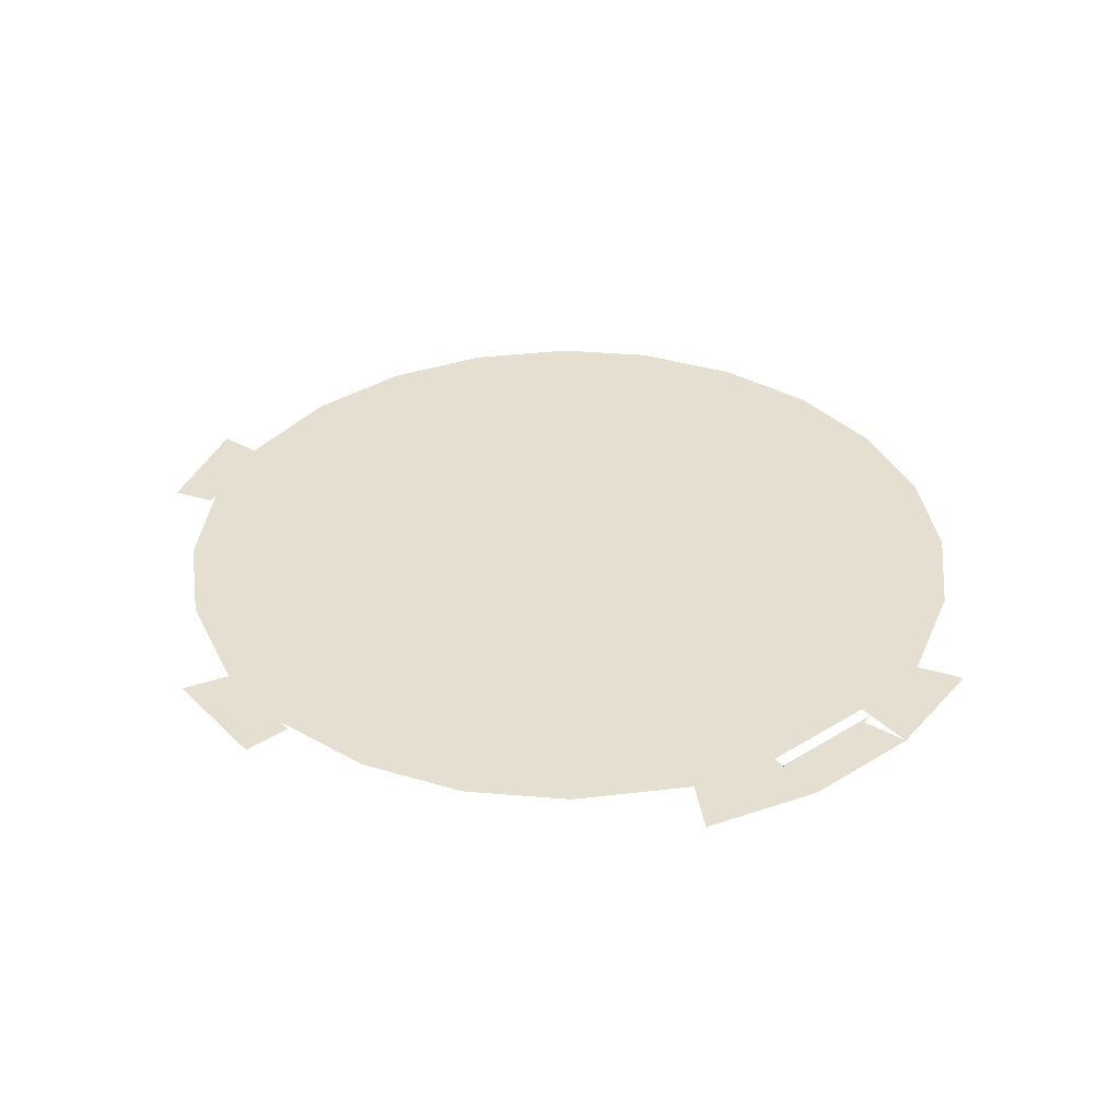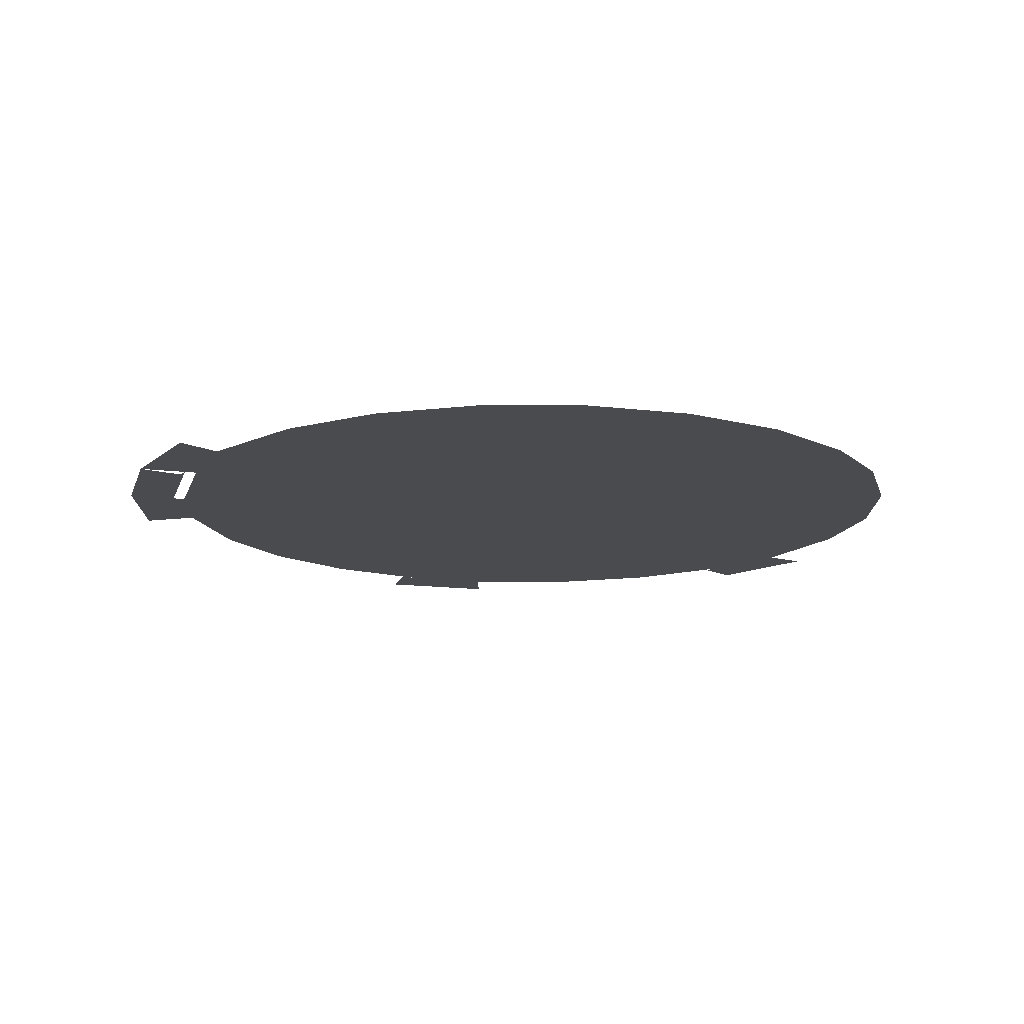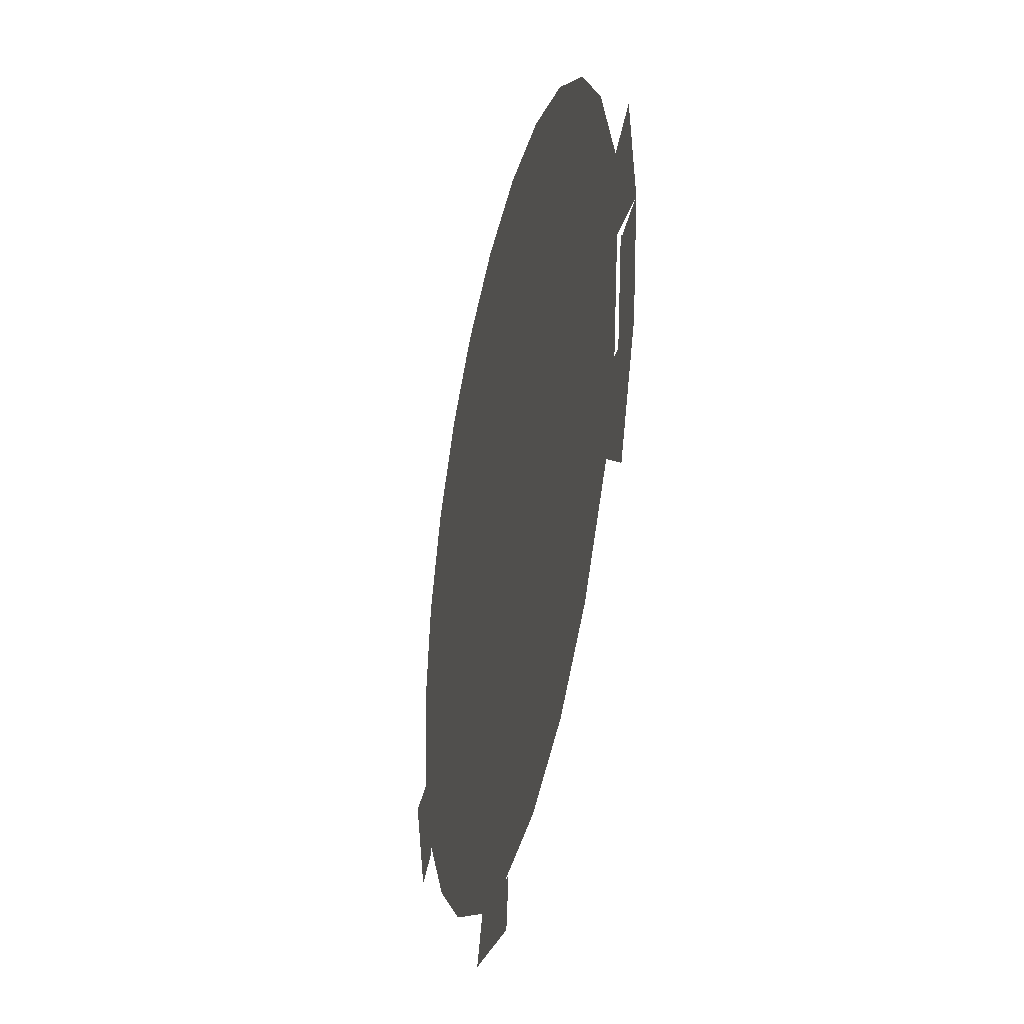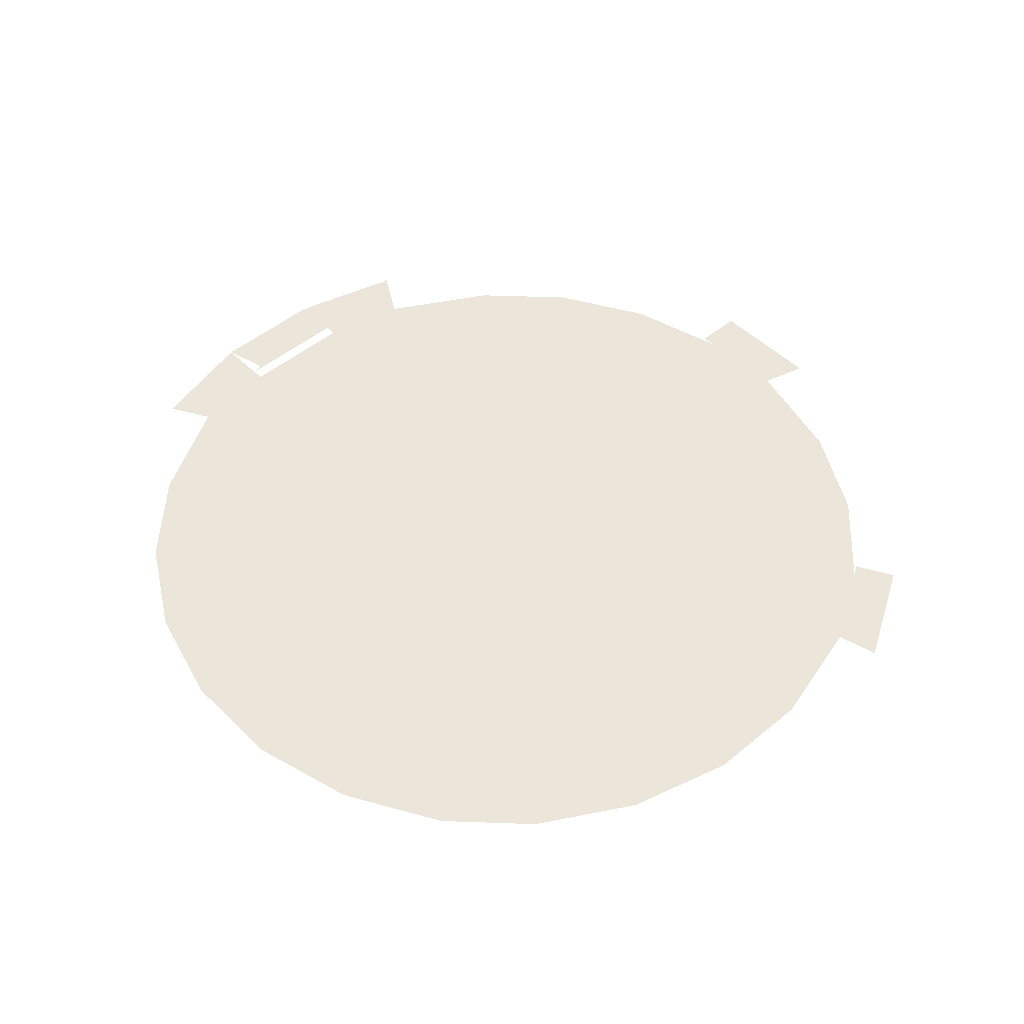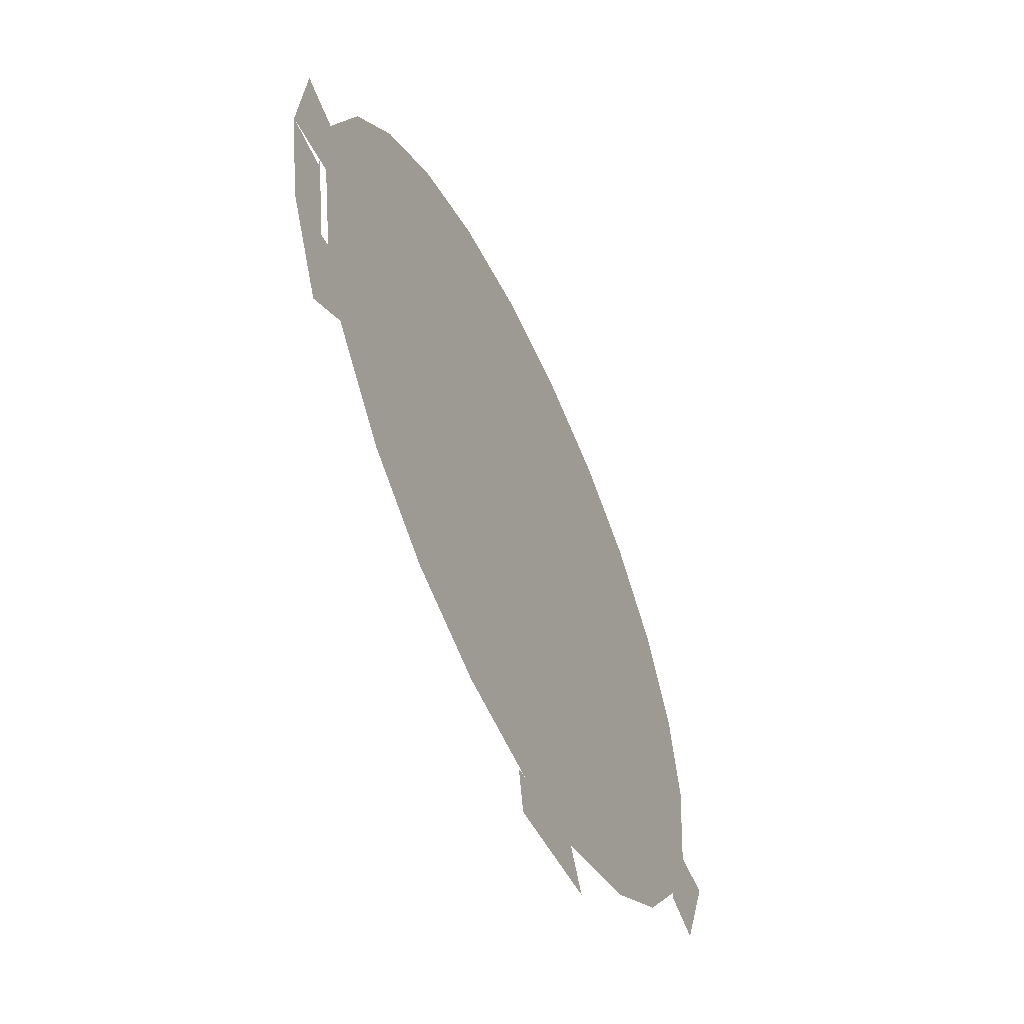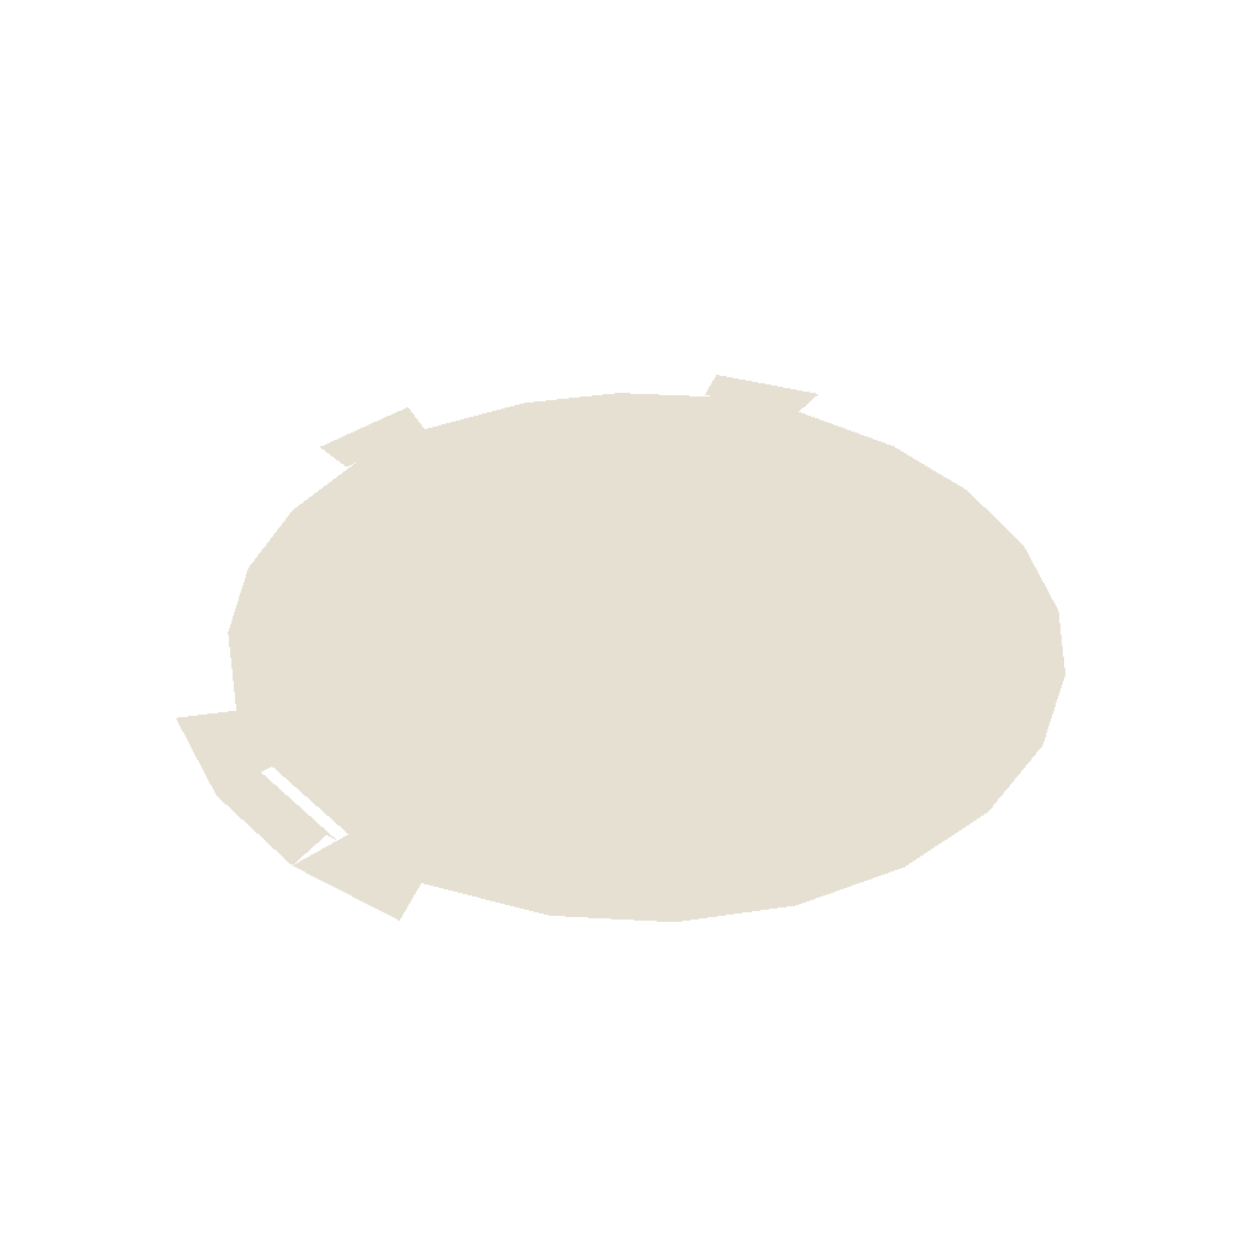
<metadata>
{"format":"obj","ext":"obj","renderer":"f3d","projection":"perspective","resolution":1024,"background":"white","views":[{"elev":36.6,"azim":41.8,"up":"+Z"},{"elev":-14.3,"azim":155.4,"up":"+Z"},{"elev":-36.0,"azim":76.8,"up":"+Y"},{"elev":48.5,"azim":-142.2,"up":"+Z"},{"elev":-58.0,"azim":115.3,"up":"+Y"},{"elev":38.5,"azim":129.7,"up":"+Z"}]}
</metadata>
<code>
o mesh50/mesh50-geometry/material_1/component_1#mesh50-geometry
v -0.02902 -0.3498 0.03477
v 0.06022 -0.3293 0.03477
v 0.05445 -0.3638 0.03477
v 0.05445 -0.3638 0.03477
v 0.06022 -0.3293 0.03477
v -0.02902 -0.3498 0.03477
v 0.06022 -0.3293 0.03477
v -0.02902 -0.3498 0.03477
v -0.01474 -0.3185 0.03477
v -0.01474 -0.3185 0.03477
v -0.02902 -0.3498 0.03477
v 0.06022 -0.3293 0.03477
v 0.06022 -0.3293 0.03477
v -0.01474 -0.3185 0.03477
v 0.05098 -0.3277 0.03477
v 0.05098 -0.3277 0.03477
v -0.01474 -0.3185 0.03477
v 0.06022 -0.3293 0.03477
v 0.1954 -0.2944 0.03477
v -0.02079 -0.3157 0.03477
v -0.09175 -0.2834 0.03477
v -0.09175 -0.2834 0.03477
v -0.02079 -0.3157 0.03477
v 0.1954 -0.2944 0.03477
v 0.05098 -0.3277 0.03477
v -0.01474 -0.3185 0.03477
v -0.02079 -0.3157 0.03477
v -0.02079 -0.3157 0.03477
v -0.01474 -0.3185 0.03477
v 0.05098 -0.3277 0.03477
v 0.1256 -0.3205 0.03477
v -0.02079 -0.3157 0.03477
v 0.1954 -0.2944 0.03477
v 0.1954 -0.2944 0.03477
v -0.02079 -0.3157 0.03477
v 0.1256 -0.3205 0.03477
v 0.1954 -0.2944 0.03477
v -0.09175 -0.2834 0.03477
v 0.2559 -0.2513 0.03477
v 0.2559 -0.2513 0.03477
v -0.09175 -0.2834 0.03477
v 0.1954 -0.2944 0.03477
v -0.02079 -0.3157 0.03477
v 0.1256 -0.3205 0.03477
v 0.05098 -0.3277 0.03477
v 0.05098 -0.3277 0.03477
v 0.1256 -0.3205 0.03477
v -0.02079 -0.3157 0.03477
v -0.2501 -0.1127 0.03477
v -0.1914 -0.1811 0.03477
v -0.2205 -0.192 0.03477
v -0.2205 -0.192 0.03477
v -0.1914 -0.1811 0.03477
v -0.2501 -0.1127 0.03477
v 0.2559 -0.2513 0.03477
v -0.09175 -0.2834 0.03477
v -0.1502 -0.2352 0.03477
v -0.1502 -0.2352 0.03477
v -0.09175 -0.2834 0.03477
v 0.2559 -0.2513 0.03477
v -0.1914 -0.1811 0.03477
v -0.2501 -0.1127 0.03477
v -0.1943 -0.1733 0.03477
v -0.1943 -0.1733 0.03477
v -0.2501 -0.1127 0.03477
v -0.1914 -0.1811 0.03477
v 0.3028 -0.1943 0.03477
v -0.1502 -0.2352 0.03477
v -0.1943 -0.1733 0.03477
v -0.1943 -0.1733 0.03477
v -0.1502 -0.2352 0.03477
v 0.3028 -0.1943 0.03477
v 0.2559 -0.2513 0.03477
v -0.1502 -0.2352 0.03477
v 0.3028 -0.1943 0.03477
v 0.3028 -0.1943 0.03477
v -0.1502 -0.2352 0.03477
v 0.2559 -0.2513 0.03477
v 0.3758 -0.1346 0.03477
v 0.3407 -0.2116 0.03477
v 0.3097 -0.186 0.03477
v 0.3097 -0.186 0.03477
v 0.3407 -0.2116 0.03477
v 0.3758 -0.1346 0.03477
v -0.1943 -0.1733 0.03477
v -0.2501 -0.1127 0.03477
v -0.2196 -0.1097 0.03477
v -0.2196 -0.1097 0.03477
v -0.2501 -0.1127 0.03477
v -0.1943 -0.1733 0.03477
v 0.3028 -0.1943 0.03477
v -0.1943 -0.1733 0.03477
v 0.3333 -0.1274 0.03477
v 0.3333 -0.1274 0.03477
v -0.1943 -0.1733 0.03477
v 0.3028 -0.1943 0.03477
v 0.3333 -0.1274 0.03477
v 0.3097 -0.186 0.03477
v 0.3028 -0.1943 0.03477
v 0.3028 -0.1943 0.03477
v 0.3097 -0.186 0.03477
v 0.3333 -0.1274 0.03477
v 0.3097 -0.186 0.03477
v 0.3333 -0.1274 0.03477
v 0.3758 -0.1346 0.03477
v 0.3758 -0.1346 0.03477
v 0.3333 -0.1274 0.03477
v 0.3097 -0.186 0.03477
v -0.1943 -0.1733 0.03477
v -0.2196 -0.1097 0.03477
v -0.2201 -0.1043 0.03477
v -0.2201 -0.1043 0.03477
v -0.2196 -0.1097 0.03477
v -0.1943 -0.1733 0.03477
v 0.3333 -0.1274 0.03477
v -0.1943 -0.1733 0.03477
v -0.2201 -0.1043 0.03477
v -0.2201 -0.1043 0.03477
v -0.1943 -0.1733 0.03477
v 0.3333 -0.1274 0.03477
v 0.3758 -0.1346 0.03477
v 0.3333 -0.1274 0.03477
v 0.3419 -0.1289 0.03477
v 0.3419 -0.1289 0.03477
v 0.3333 -0.1274 0.03477
v 0.3758 -0.1346 0.03477
v 0.3419 -0.1289 0.03477
v 0.3898 -0.05109 0.03477
v 0.3758 -0.1346 0.03477
v 0.3758 -0.1346 0.03477
v 0.3898 -0.05109 0.03477
v 0.3419 -0.1289 0.03477
v 0.3333 -0.1274 0.03477
v -0.2201 -0.1043 0.03477
v 0.3473 -0.04398 0.03477
v 0.3473 -0.04398 0.03477
v -0.2201 -0.1043 0.03477
v 0.3333 -0.1274 0.03477
v 0.3898 -0.05109 0.03477
v 0.3419 -0.1289 0.03477
v 0.3567 -0.05427 0.03477
v 0.3567 -0.05427 0.03477
v 0.3419 -0.1289 0.03477
v 0.3898 -0.05109 0.03477
v 0.3473 -0.04398 0.03477
v -0.2201 -0.1043 0.03477
v -0.2277 -0.02551 0.03477
v -0.2277 -0.02551 0.03477
v -0.2201 -0.1043 0.03477
v 0.3473 -0.04398 0.03477
v 0.3559 -0.04542 0.03477
v 0.3567 -0.05427 0.03477
v 0.3419 -0.1289 0.03477
v 0.3419 -0.1289 0.03477
v 0.3567 -0.05427 0.03477
v 0.3559 -0.04542 0.03477
v 0.3559 -0.04542 0.03477
v 0.3816 0.03315 0.03477
v 0.3898 -0.05109 0.03477
v 0.3898 -0.05109 0.03477
v 0.3816 0.03315 0.03477
v 0.3559 -0.04542 0.03477
v 0.3493 0.02244 0.03477
v -0.2277 -0.02551 0.03477
v -0.215 0.05013 0.03477
v -0.215 0.05013 0.03477
v -0.2277 -0.02551 0.03477
v 0.3493 0.02244 0.03477
v 0.3493 0.02244 0.03477
v 0.3473 -0.04398 0.03477
v -0.2277 -0.02551 0.03477
v -0.2277 -0.02551 0.03477
v 0.3473 -0.04398 0.03477
v 0.3493 0.02244 0.03477
v 0.3473 -0.04398 0.03477
v 0.3493 0.02244 0.03477
v 0.3559 -0.04542 0.03477
v 0.3559 -0.04542 0.03477
v 0.3493 0.02244 0.03477
v 0.3473 -0.04398 0.03477
v 0.3816 0.03315 0.03477
v 0.3559 -0.04542 0.03477
v 0.3498 0.02124 0.03477
v 0.3498 0.02124 0.03477
v 0.3559 -0.04542 0.03477
v 0.3816 0.03315 0.03477
v 0.3201 0.1005 0.03477
v -0.215 0.05013 0.03477
v -0.1831 0.1202 0.03477
v -0.1831 0.1202 0.03477
v -0.215 0.05013 0.03477
v 0.3201 0.1005 0.03477
v 0.3493 0.02244 0.03477
v -0.215 0.05013 0.03477
v 0.3201 0.1005 0.03477
v 0.3201 0.1005 0.03477
v -0.215 0.05013 0.03477
v 0.3493 0.02244 0.03477
v 0.3493 0.02244 0.03477
v 0.3498 0.02124 0.03477
v 0.3559 -0.04542 0.03477
v 0.3559 -0.04542 0.03477
v 0.3498 0.02124 0.03477
v 0.3493 0.02244 0.03477
v 0.2761 0.1622 0.03477
v -0.1831 0.1202 0.03477
v -0.134 0.1798 0.03477
v -0.134 0.1798 0.03477
v -0.1831 0.1202 0.03477
v 0.2761 0.1622 0.03477
v 0.3201 0.1005 0.03477
v -0.1831 0.1202 0.03477
v 0.2761 0.1622 0.03477
v 0.2761 0.1622 0.03477
v -0.1831 0.1202 0.03477
v 0.3201 0.1005 0.03477
v 0.2761 0.1622 0.03477
v -0.134 0.1798 0.03477
v 0.2174 0.2107 0.03477
v 0.2174 0.2107 0.03477
v -0.134 0.1798 0.03477
v 0.2761 0.1622 0.03477
v 0.2174 0.2107 0.03477
v -0.134 0.1798 0.03477
v -0.07674 0.2206 0.03477
v -0.07674 0.2206 0.03477
v -0.134 0.1798 0.03477
v 0.2174 0.2107 0.03477
v 0.2174 0.2107 0.03477
v -0.07674 0.2206 0.03477
v 0.1478 0.2423 0.03477
v 0.1478 0.2423 0.03477
v -0.07674 0.2206 0.03477
v 0.2174 0.2107 0.03477
v 0.1478 0.2423 0.03477
v -0.07674 0.2206 0.03477
v -0.004409 0.2476 0.03477
v -0.004409 0.2476 0.03477
v -0.07674 0.2206 0.03477
v 0.1478 0.2423 0.03477
v 0.1478 0.2423 0.03477
v -0.004409 0.2476 0.03477
v 0.0722 0.255 0.03477
v 0.0722 0.255 0.03477
v -0.004409 0.2476 0.03477
v 0.1478 0.2423 0.03477
f 1 2 3
f 4 5 6
f 7 8 9
f 10 11 12
f 13 14 15
f 16 17 18
f 19 20 21
f 22 23 24
f 25 26 27
f 28 29 30
f 31 32 33
f 34 35 36
f 37 38 39
f 40 41 42
f 43 44 45
f 46 47 48
f 49 50 51
f 52 53 54
f 55 56 57
f 58 59 60
f 61 62 63
f 64 65 66
f 67 68 69
f 70 71 72
f 73 74 75
f 76 77 78
f 79 80 81
f 82 83 84
f 85 86 87
f 88 89 90
f 91 92 93
f 94 95 96
f 97 98 99
f 100 101 102
f 103 104 105
f 106 107 108
f 109 110 111
f 112 113 114
f 115 116 117
f 118 119 120
f 121 122 123
f 124 125 126
f 127 128 129
f 130 131 132
f 133 134 135
f 136 137 138
f 139 140 141
f 142 143 144
f 145 146 147
f 148 149 150
f 151 152 153
f 154 155 156
f 157 158 159
f 160 161 162
f 163 164 165
f 166 167 168
f 169 170 171
f 172 173 174
f 175 176 177
f 178 179 180
f 181 182 183
f 184 185 186
f 187 188 189
f 190 191 192
f 193 194 195
f 196 197 198
f 199 200 201
f 202 203 204
f 205 206 207
f 208 209 210
f 211 212 213
f 214 215 216
f 217 218 219
f 220 221 222
f 223 224 225
f 226 227 228
f 229 230 231
f 232 233 234
f 235 236 237
f 238 239 240
f 241 242 243
f 244 245 246

</code>
